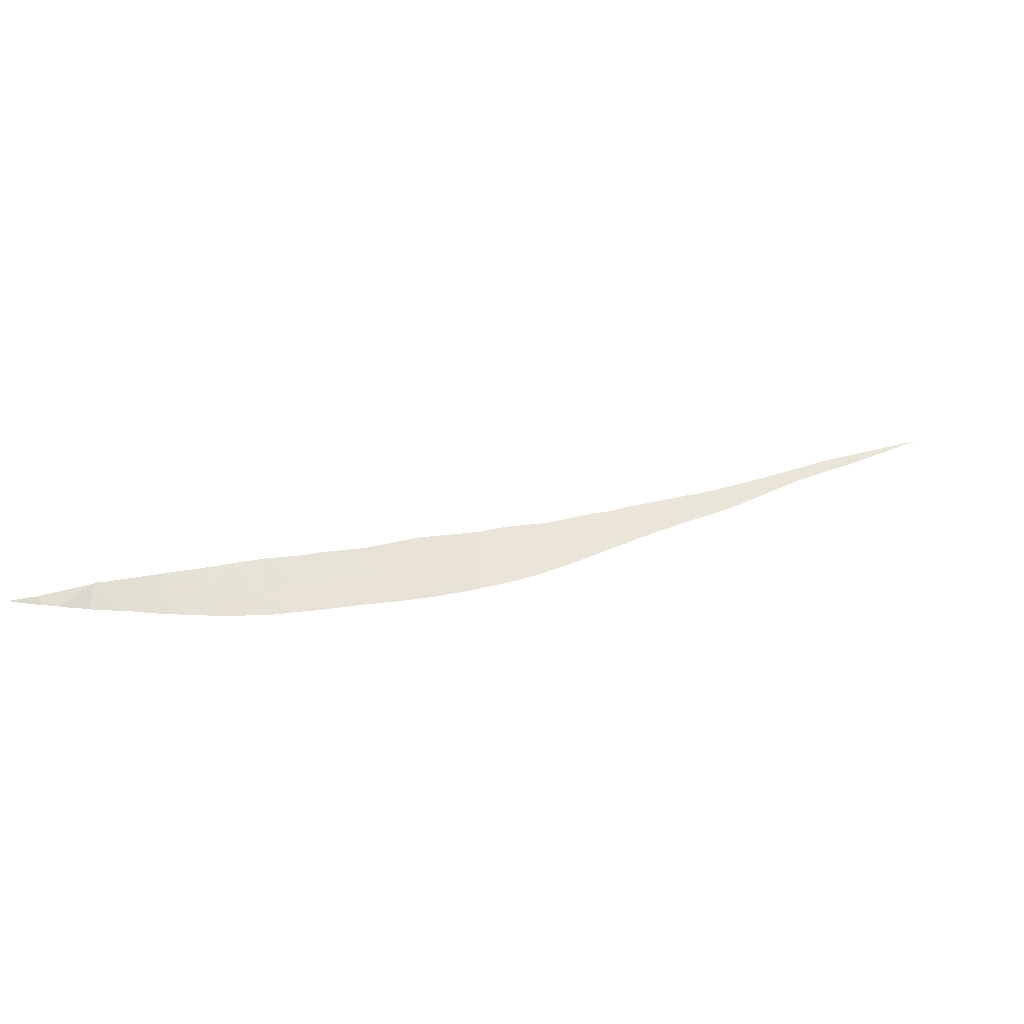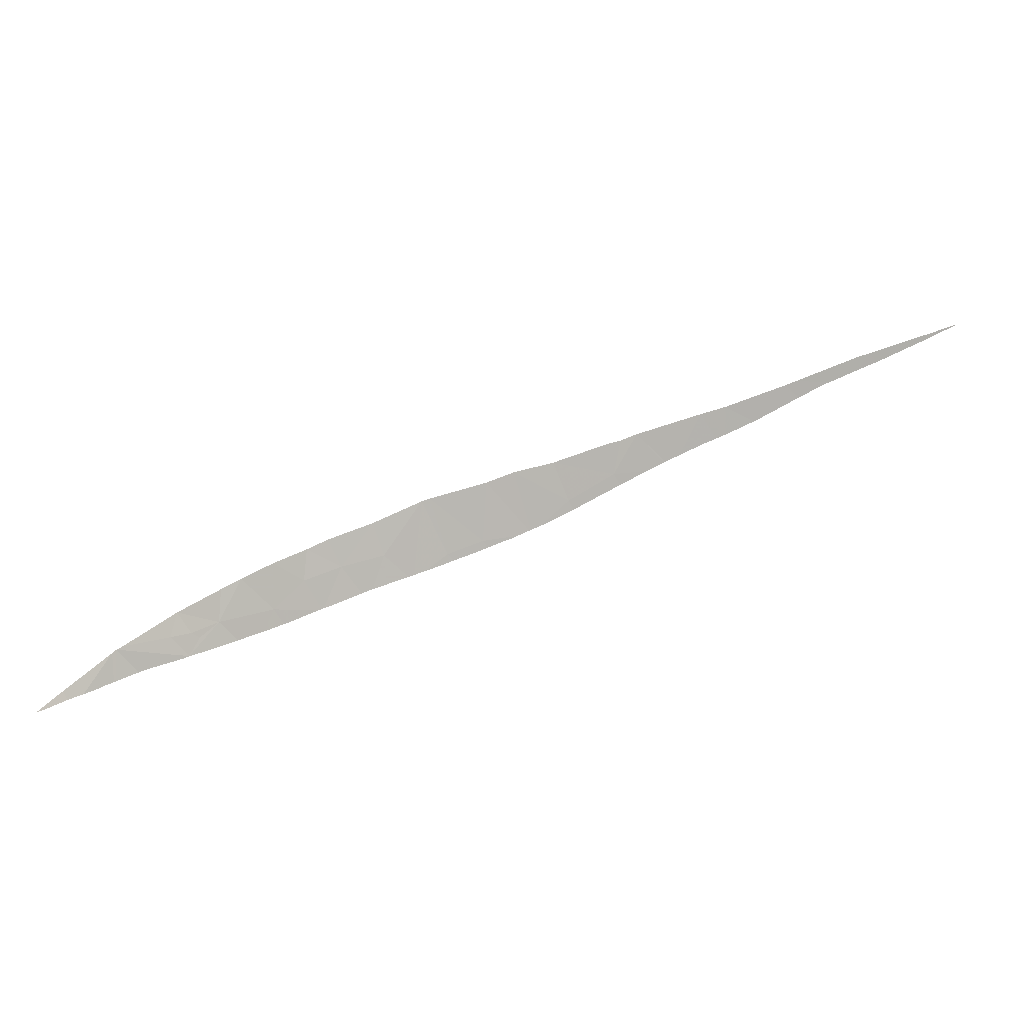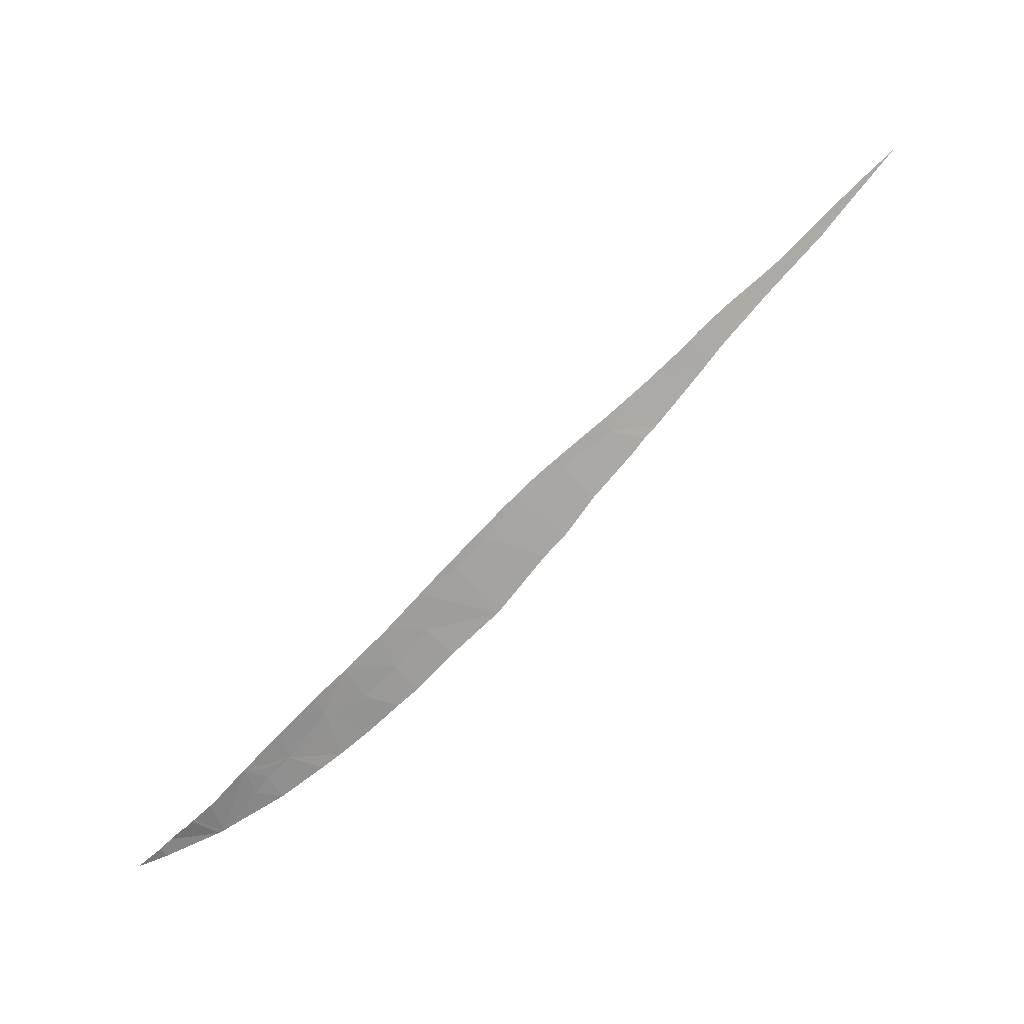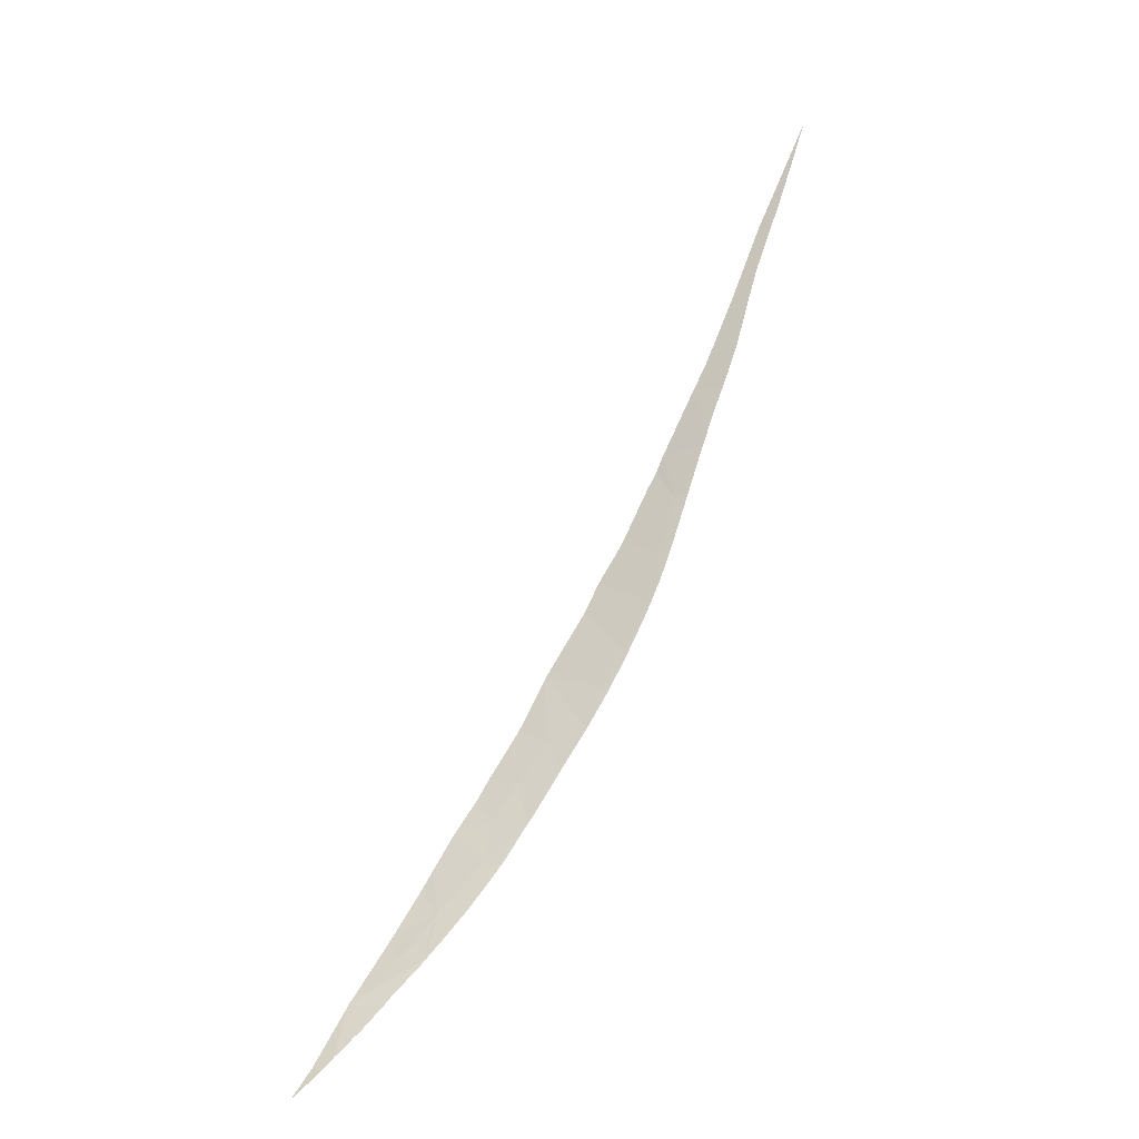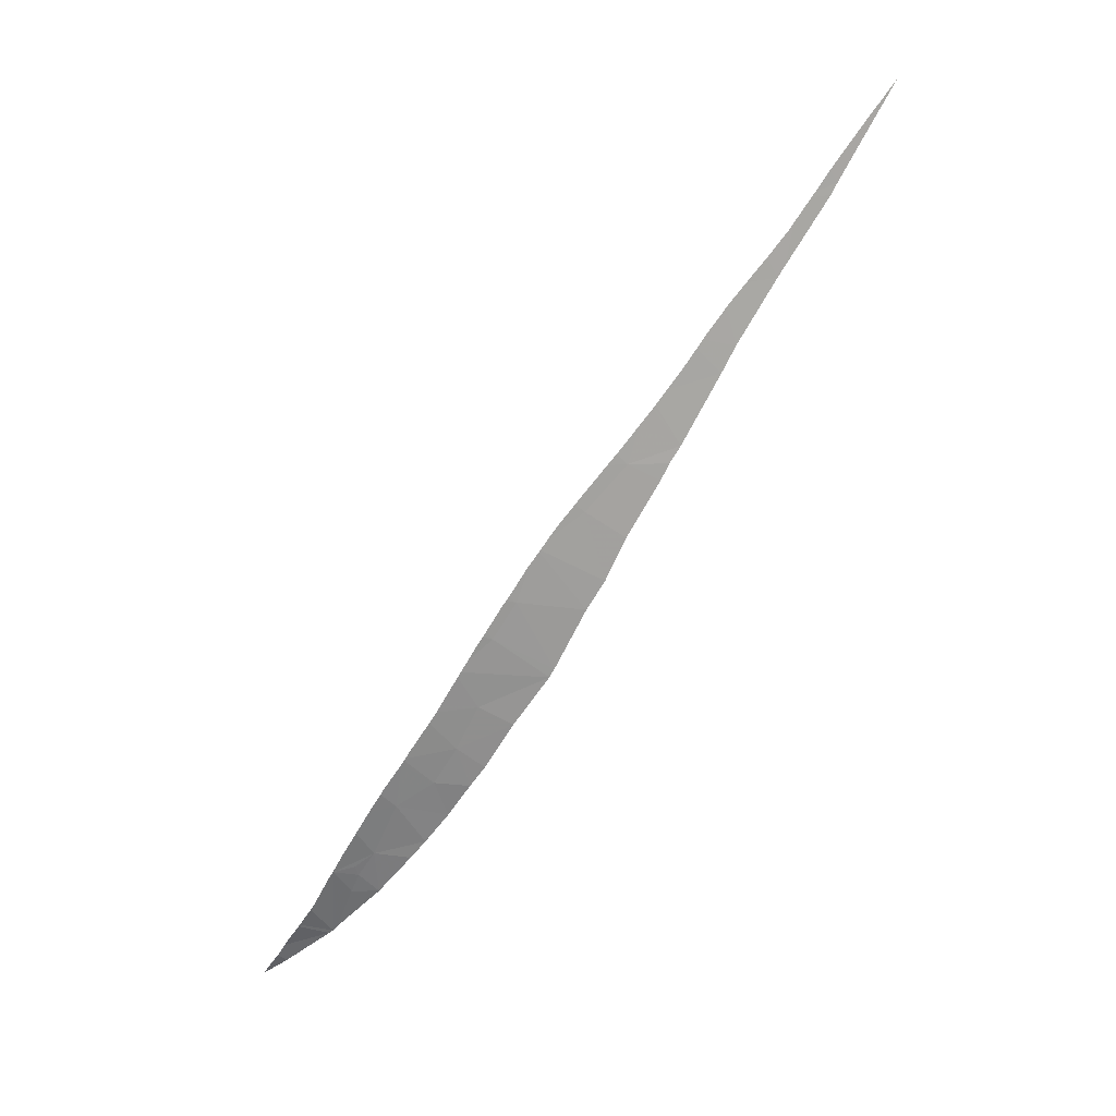
<metadata>
{"format":"obj","ext":"obj","renderer":"f3d","projection":"perspective","resolution":1024,"background":"white","views":[{"elev":-31.0,"azim":131.2,"up":"+Z"},{"elev":10.7,"azim":137.4,"up":"+Z"},{"elev":-41.9,"azim":-121.6,"up":"+Y"},{"elev":35.9,"azim":143.9,"up":"+Y"},{"elev":-35.0,"azim":-105.2,"up":"+Y"}]}
</metadata>
<code>
v 44.47 37.56 -31.09
v 44.09 37.88 -30.9
v 44.65 37.44 -32.16
v 51.86 32.68 -34.86
v 52.17 32.41 -33.99
v 50.91 33.08 -33.54
v 50.67 33.32 -34.56
v 52.92 32.16 -35.22
v 53.75 31.71 -34.62
v 52.77 32.12 -34.26
v 54.68 31.31 -35.04
v 55.42 31.15 -36.31
v 55.27 31.07 -35.31
v 53.84 31.81 -36.05
v 56.38 30.91 -37.26
v 58.46 30.17 -36.83
v 58.28 30.21 -36.76
v 40.54 40.91 -29.37
v 40.3 41.12 -29.24
v 40.11 41.28 -29.69
v 48.96 34.38 -34.61
v 49.57 33.86 -32.91
v 49.35 34 -32.83
v 46.15 36.24 -31.77
v 45.79 36.57 -32.98
v 44.85 37.26 -31.22
v 48.01 34.99 -34.22
v 47.86 35 -32.37
v 47.16 35.5 -32.06
v 56.57 30.61 -35.91
v 56.01 30.97 -36.72
v 54.93 31.42 -36.92
v 47.1 35.63 -34.08
v 46.8 35.84 -33.93
v 56.25 30.86 -36.57
v 56.86 30.65 -36.63
v 58.59 30.14 -36.92
v 58.63 30.24 -37.79
v 58.95 30.19 -37.85
v 59.08 30.17 -37.91
v 52.2 32.61 -36.05
v 51.43 33 -35.76
v 47.23 35.54 -34.15
v 46.76 35.87 -33.91
v 46.51 36.05 -33.78
v 46.39 36.14 -33.72
v 46.19 36.29 -33.6
v 44.49 37.58 -32.5
v 43.83 38.12 -32.07
v 43.46 38.41 -31.83
v 38.58 42.64 -28.37
v 37.06 43.97 -27.7
v 38.38 42.8 -28.64
v 38.53 42.66 -28.73
v 38.66 42.55 -28.79
v 58.56 30.27 -37.77
v 57.88 30.43 -37.59
v 57.63 30.51 -37.52
v 58.79 30.22 -37.83
v 53.44 32.03 -36.49
v 52.61 32.41 -36.18
v 54.19 31.72 -36.72
v 55.85 31.1 -37.15
v 49.89 33.84 -35.23
v 50.03 33.75 -35.28
v 49.58 34.02 -35.11
v 60.14 29.88 -37.85
v 60.05 29.96 -38.12
v 60.57 29.89 -38.25
v 60.64 29.88 -38.27
v 53.59 31.96 -36.54
v 56.36 30.92 -37.26
v 56.57 30.85 -37.32
v 56.23 30.96 -37.23
v 60.82 29.86 -38.31
v 59.58 30.08 -38.02
v 59.95 29.99 -38.1
v 48.94 34.4 -34.88
v 49.13 34.29 -34.95
v 50.66 33.41 -35.49
v 61.03 29.82 -38.34
v 51.03 33.2 -35.61
v 51.11 33.16 -35.64
v 51.35 33.04 -35.73
v 51.17 33.13 -35.66
v 52.48 32.47 -36.14
v 52.43 32.5 -36.12
v 47.65 35.25 -34.33
v 45.44 36.85 -33.13
v 45.52 36.79 -33.19
v 44.74 37.38 -32.67
v 44.68 37.43 -32.63
v 37.42 43.64 -28.05
v 37.15 43.89 -27.87
v 37.38 43.69 -28.02
v 48.7 34.56 -34.78
v 48.79 34.5 -34.81
v 48.02 35 -34.49
v 48.2 34.88 -34.58
v 40.73 40.73 -30.14
v 41.19 40.33 -30.47
v 41.96 39.67 -30.05
v 42.54 39.17 -30.27
v 43.04 38.76 -31.57
v 43.38 38.48 -31.78
v 43.42 38.44 -31.8
v 42.53 39.18 -31.26
v 40.36 41.05 -29.87
v 47.88 35.09 -34.43
v 39.46 41.84 -29.26
v 39.6 41.72 -29.34
v 40.2 41.19 -29.76
v 45.67 36.67 -33.28
v 42.15 39.5 -31.05
v 41.95 39.68 -30.94
v 41.25 40.27 -30.51
v 41.86 39.75 -30.89
v 38.83 42.42 -28.47
v 38.94 42.3 -28.96
v 39.29 41.99 -29.17
v 38.83 42.4 -28.89
v 37.01 44.01 -27.78
v 36.96 44.05 -27.75
v 36.92 44.1 -27.64
v 36.86 44.14 -27.69
v 36.8 44.19 -27.65
v 36.47 44.48 -27.44
f 1 2 3
f 4 5 6
f 6 7 4
f 8 9 10
f 11 12 13
f 11 14 12
f 15 16 17
f 4 10 5
f 14 9 8
f 14 11 9
f 4 8 10
f 18 19 20
f 21 22 23
f 24 3 25
f 24 26 3
f 7 6 22
f 27 23 28
f 1 3 26
f 24 25 29
f 12 30 13
f 15 31 12
f 15 12 32
f 33 28 34
f 21 23 27
f 35 15 36
f 35 31 15
f 35 30 12
f 35 36 30
f 35 12 31
f 36 15 17
f 36 17 30
f 37 38 39
f 40 37 39
f 41 4 42
f 33 27 28
f 43 27 33
f 44 29 25
f 34 28 29
f 29 44 34
f 44 25 45
f 46 25 47
f 48 3 49
f 49 3 2
f 2 50 49
f 51 52 53
f 54 51 53
f 55 51 54
f 56 16 57
f 37 16 56
f 56 38 37
f 16 15 58
f 57 16 58
f 59 39 38
f 60 14 61
f 14 62 32
f 12 14 32
f 63 15 32
f 64 22 21
f 7 22 64
f 64 65 7
f 21 66 64
f 67 68 69
f 70 67 69
f 14 71 62
f 15 72 73
f 58 15 73
f 15 63 74
f 72 15 74
f 75 67 70
f 37 76 77
f 67 37 77
f 77 68 67
f 21 78 79
f 66 21 79
f 71 14 60
f 80 7 65
f 81 67 75
f 76 37 40
f 82 7 80
f 83 4 7
f 7 82 83
f 42 4 84
f 4 83 85
f 84 4 85
f 86 8 4
f 61 14 8
f 8 86 61
f 87 4 41
f 86 4 87
f 88 27 43
f 89 25 3
f 90 25 89
f 91 3 48
f 89 3 91
f 91 48 92
f 53 52 93
f 52 94 95
f 93 52 95
f 21 27 96
f 96 97 21
f 78 21 97
f 27 98 99
f 96 27 99
f 18 100 101
f 102 18 101
f 45 25 46
f 2 103 104
f 104 105 2
f 50 2 106
f 106 2 105
f 104 103 107
f 100 18 108
f 109 27 88
f 98 27 109
f 19 110 111
f 20 19 111
f 112 18 20
f 113 25 90
f 47 25 113
f 103 114 107
f 103 102 115
f 115 114 103
f 102 116 117
f 115 102 117
f 118 119 120
f 110 19 118
f 118 120 110
f 121 51 55
f 118 51 121
f 121 119 118
f 108 18 112
f 116 102 101
f 122 52 123
f 94 52 122
f 123 52 124
f 124 125 123
f 124 126 125
f 126 124 127

</code>
